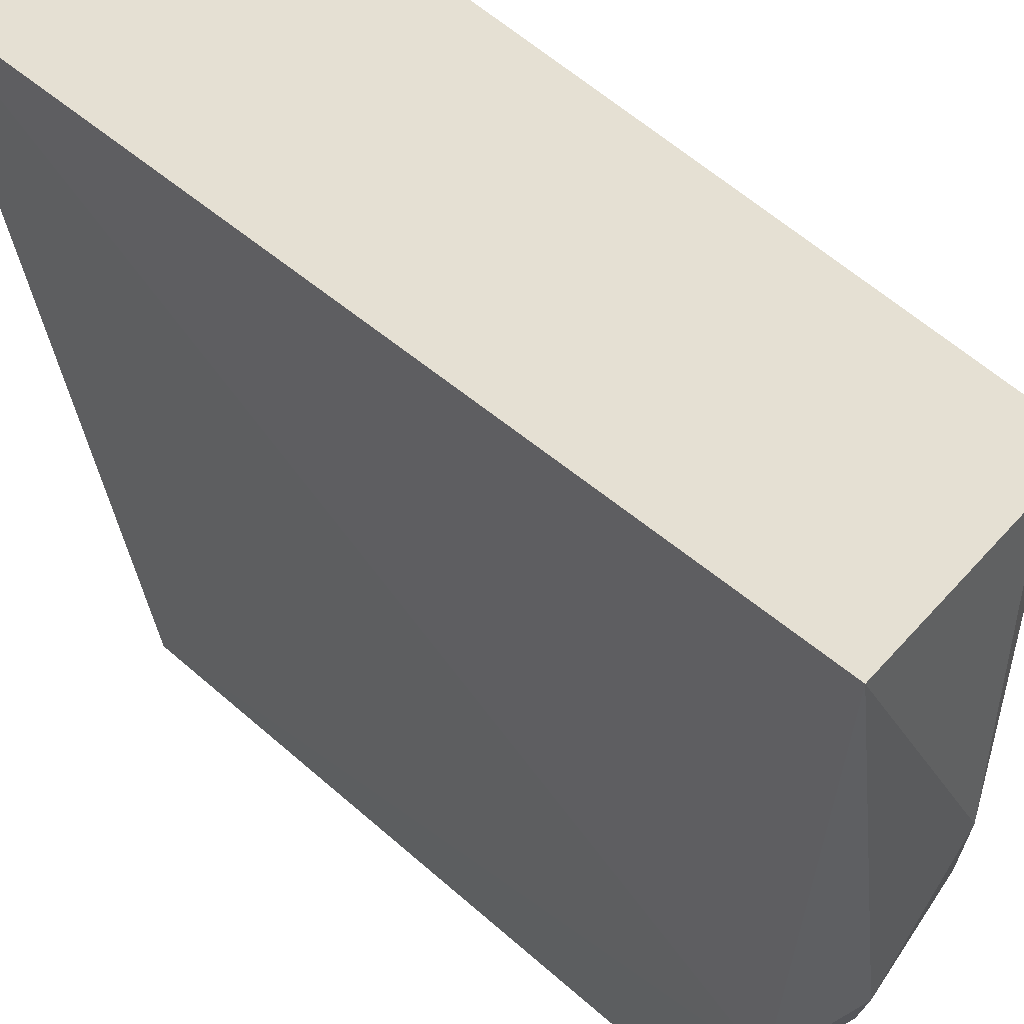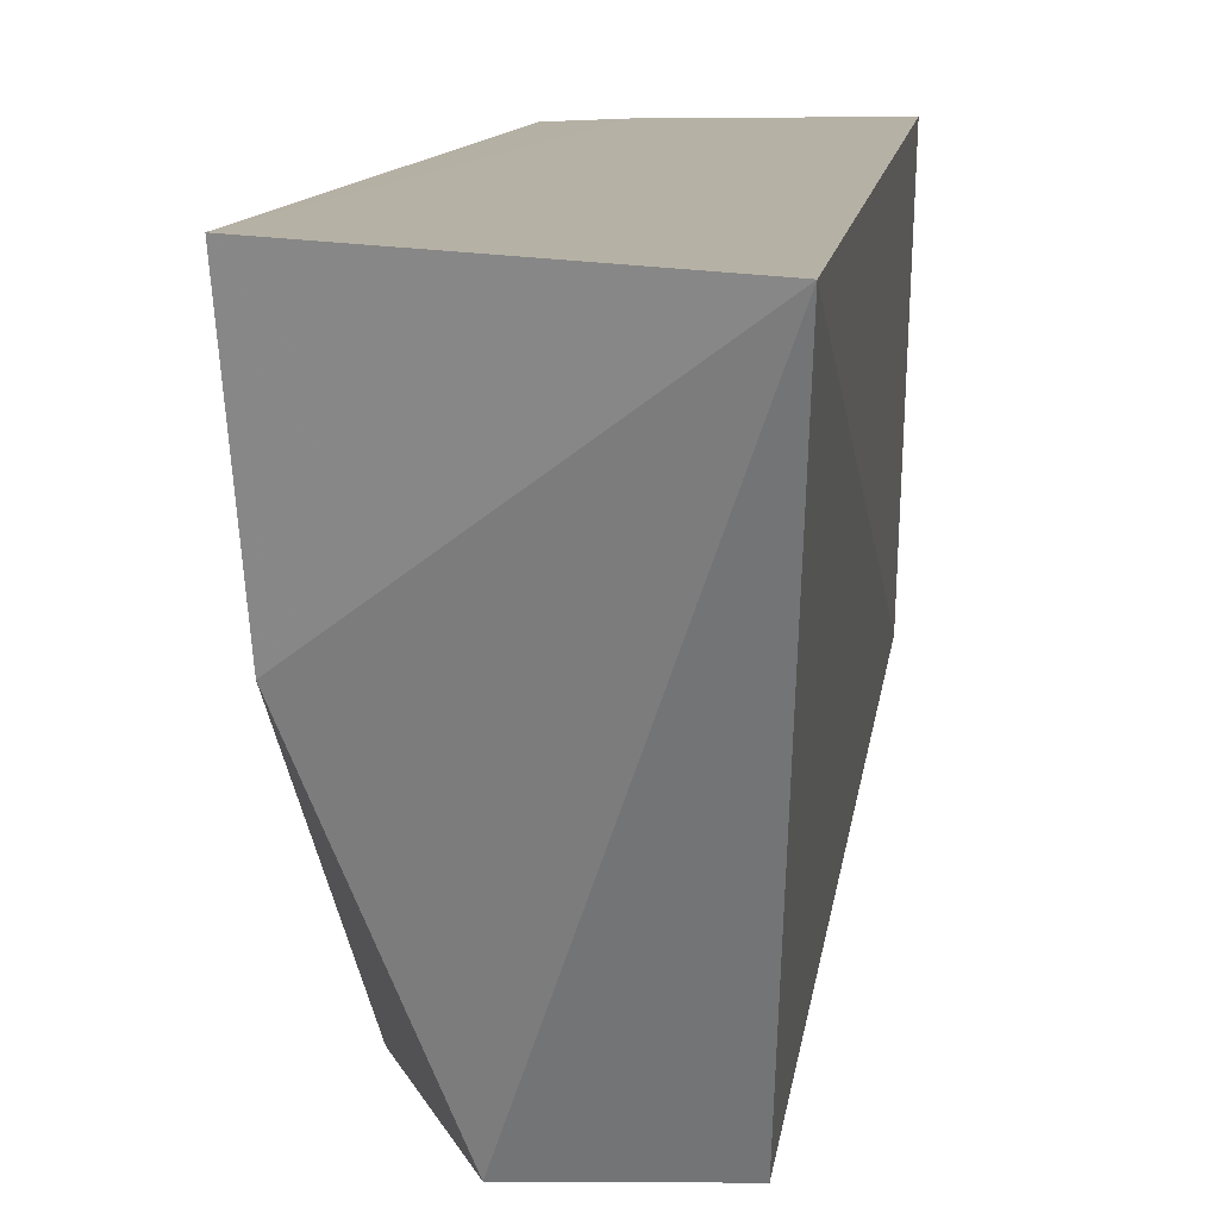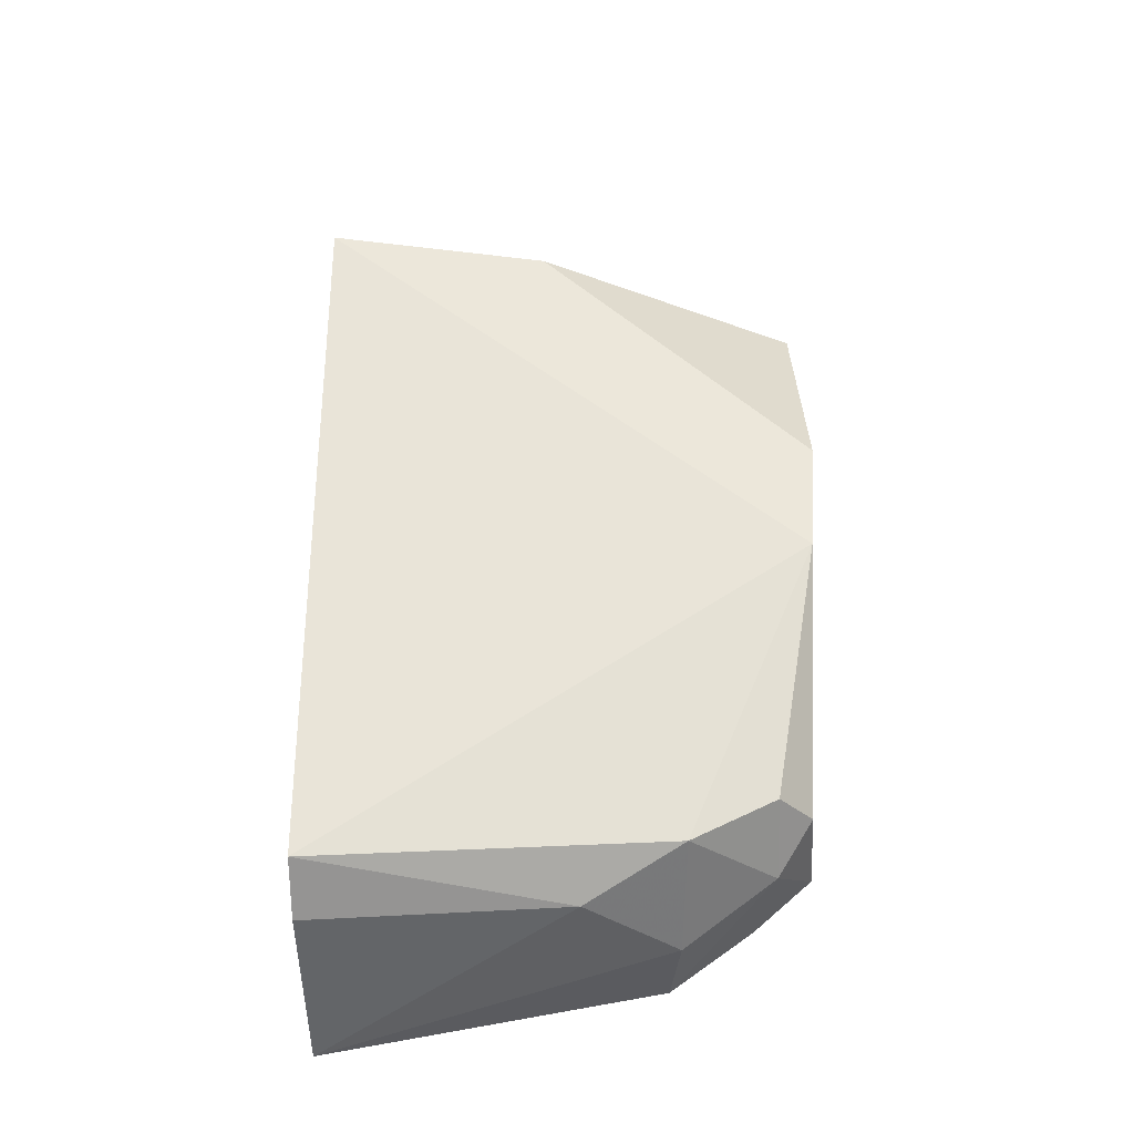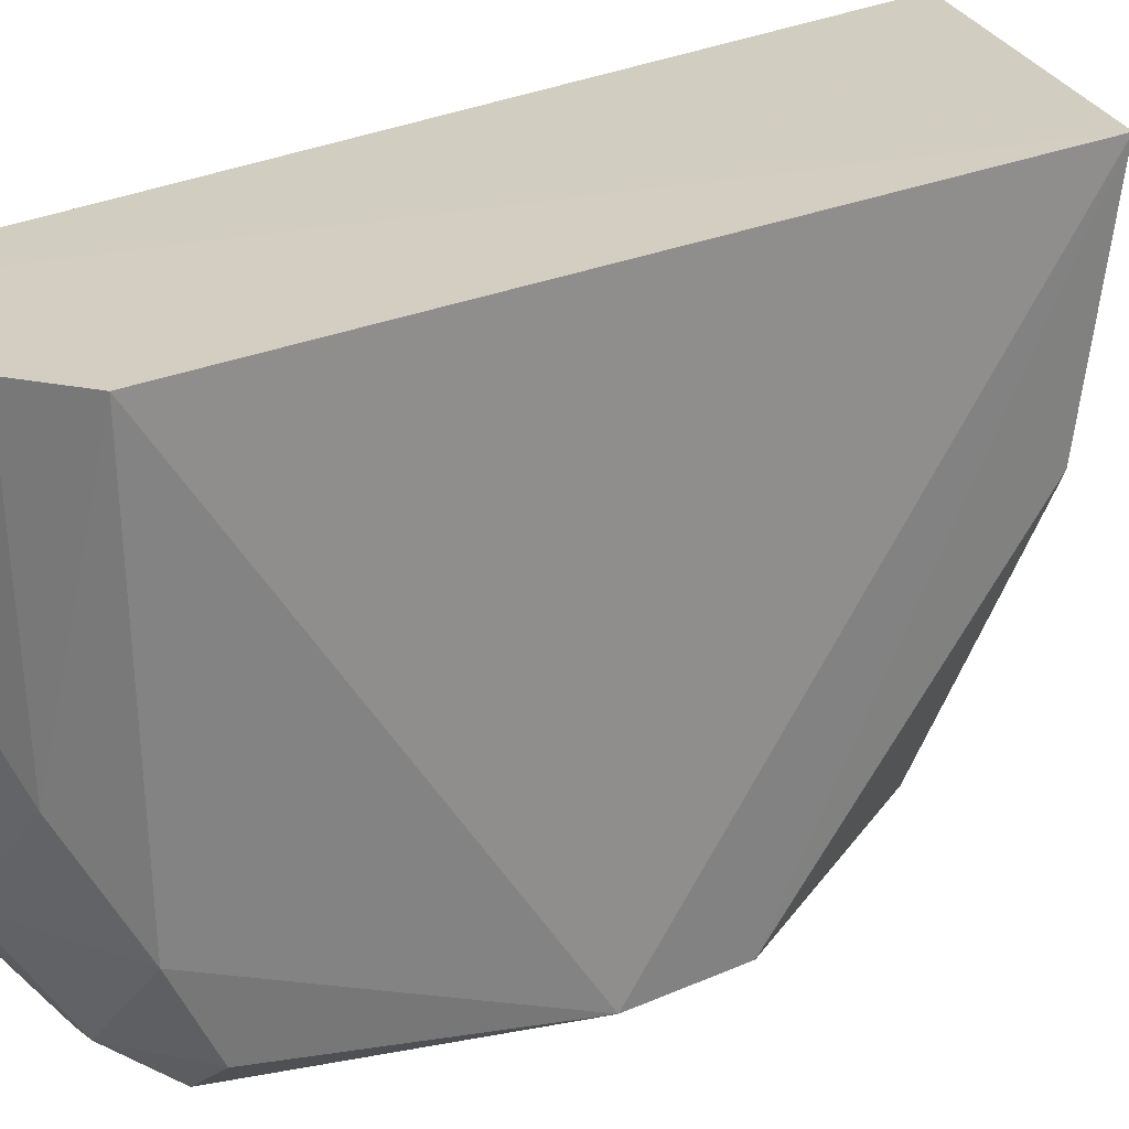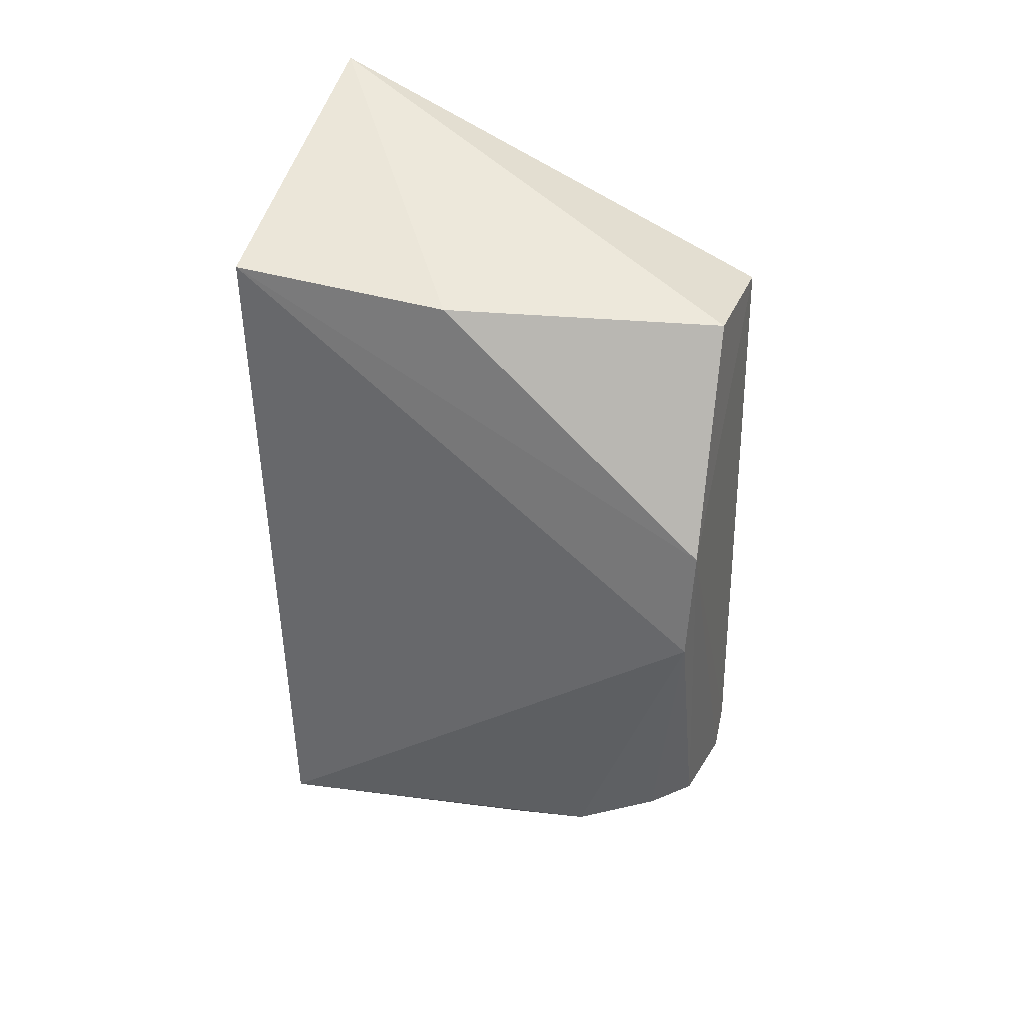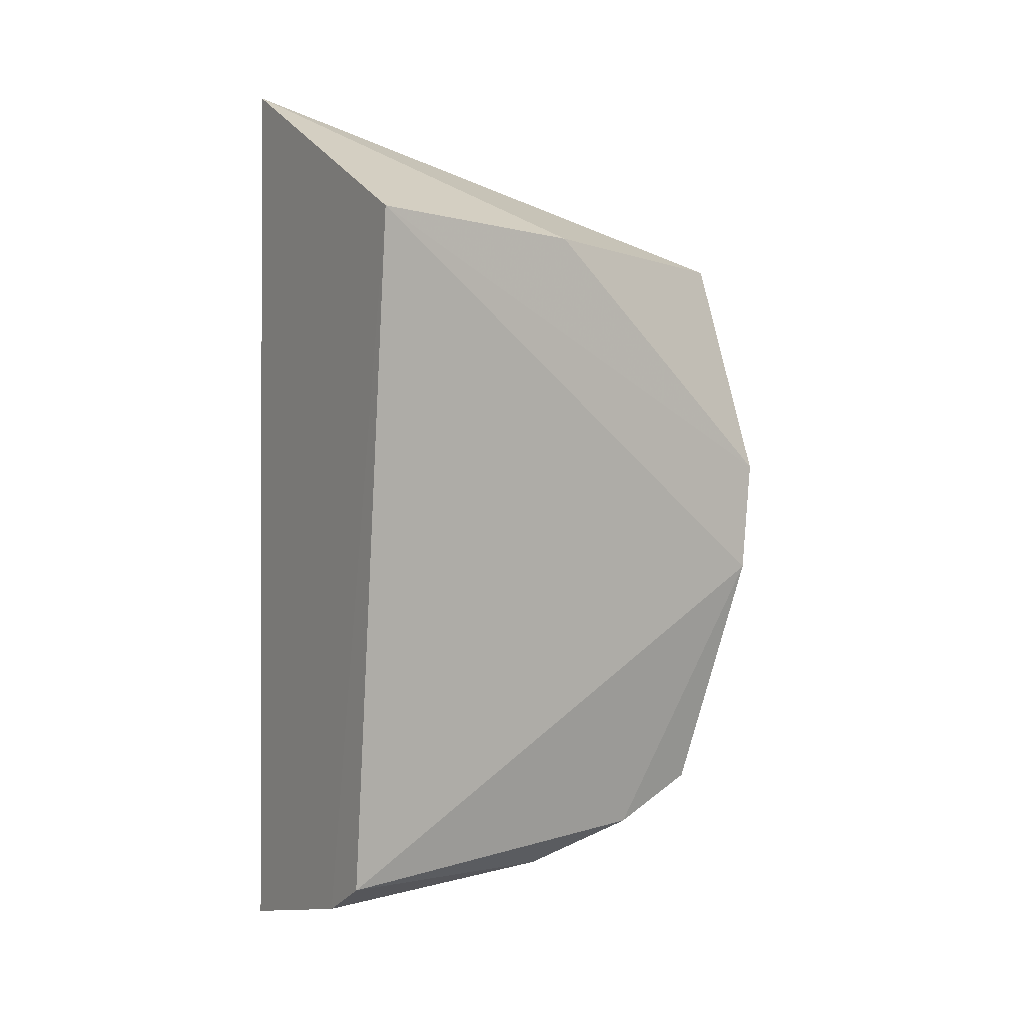
<metadata>
{"format":"obj","ext":"obj","renderer":"f3d","projection":"perspective","resolution":1024,"background":"white","views":[{"elev":38.1,"azim":-40.4,"up":"+Z"},{"elev":11.6,"azim":-173.8,"up":"+Z"},{"elev":-36.6,"azim":90.9,"up":"+Y"},{"elev":25.2,"azim":48.2,"up":"+Z"},{"elev":28.4,"azim":109.6,"up":"+Y"},{"elev":4.0,"azim":58.2,"up":"+Y"}]}
</metadata>
<code>
v 0.01124 -0.1318 -0.356
v 0.09027 -0.01853 -0.4931
v 0.1006 0.09099 -0.3563
v 0.01625 0.1313 -0.357
v 0.02445 0.07775 -0.4927
v 0.08088 -0.1085 -0.3559
v 0.02478 -0.08228 -0.492
v 0.01385 -0.1151 -0.4531
v 0.06576 0.0781 -0.494
v 0.06457 -0.118 -0.3558
v 0.07411 -0.08912 -0.4809
v 0.09624 0.08452 -0.4192
v 0.09075 0.014 -0.4954
v 0.06313 -0.1139 -0.4293
v 0.06259 -0.08869 -0.4906
v 0.0746 -0.1014 -0.4569
v 0.03965 -0.1149 -0.4558
v 0.03264 -0.09114 -0.4922
v 0.05247 -0.1006 -0.4812
v 0.02147 -0.1009 -0.4764
f 1 3 4
f 6 2 3
f 8 1 4
f 8 4 5
f 8 5 7
f 9 5 4
f 10 6 3
f 10 3 1
f 12 9 4
f 12 4 3
f 13 7 5
f 13 5 9
f 13 9 12
f 13 12 3
f 13 3 2
f 14 10 1
f 14 6 10
f 15 2 11
f 15 13 2
f 16 11 2
f 16 2 6
f 16 6 14
f 17 14 1
f 17 1 8
f 17 16 14
f 18 7 13
f 18 13 15
f 19 15 11
f 19 11 16
f 19 16 17
f 19 18 15
f 19 17 8
f 20 8 7
f 20 7 18
f 20 19 8
f 20 18 19

</code>
